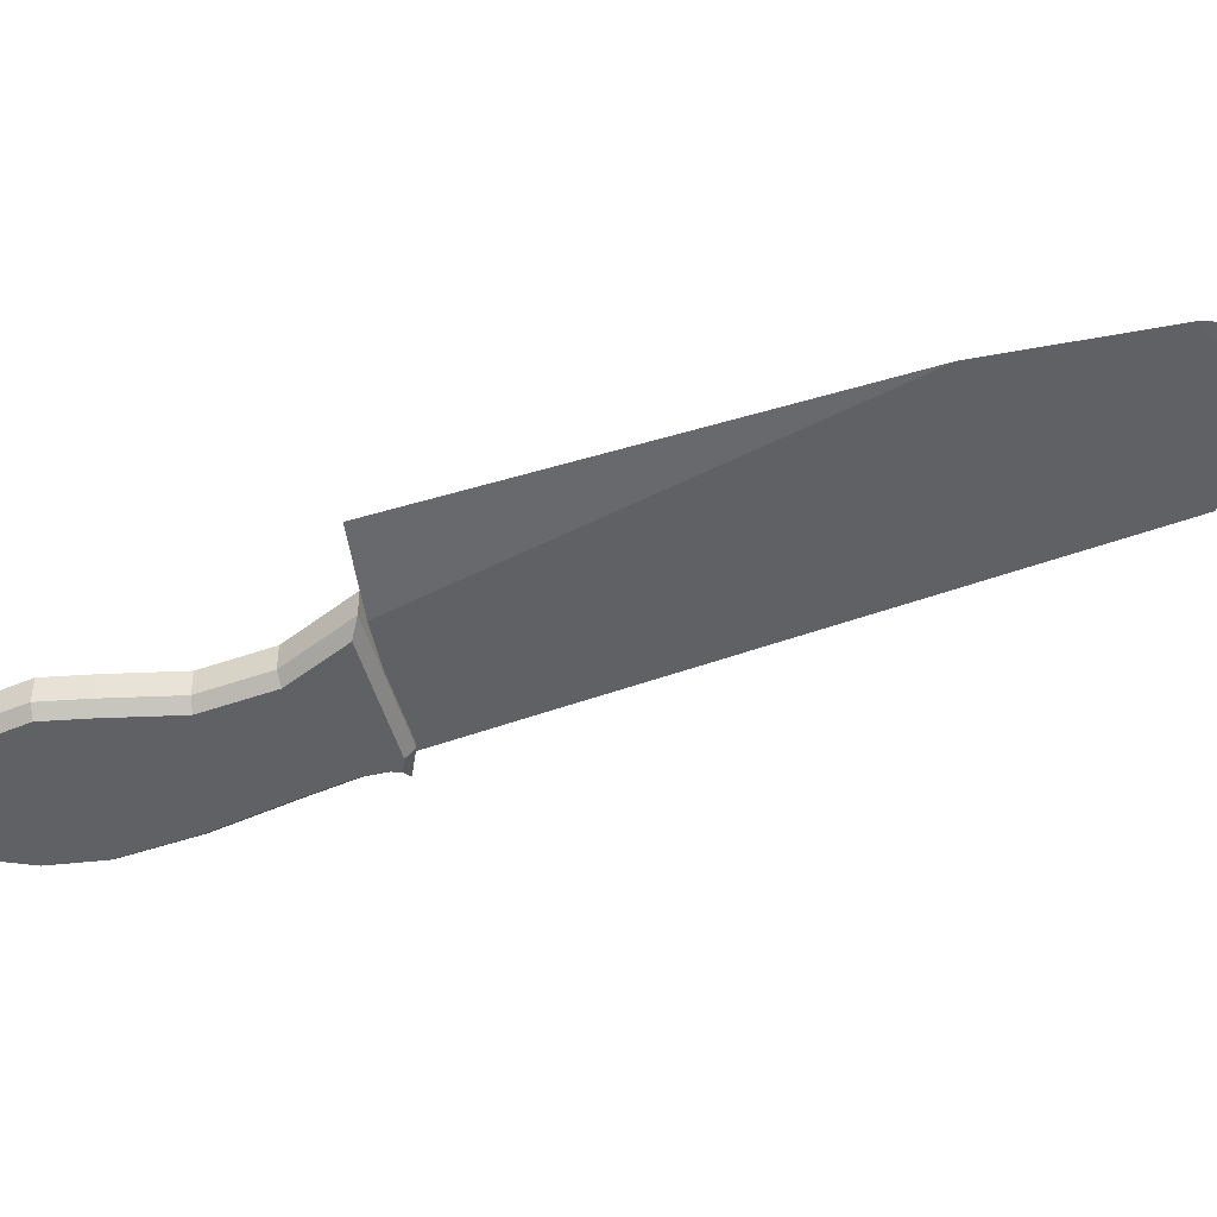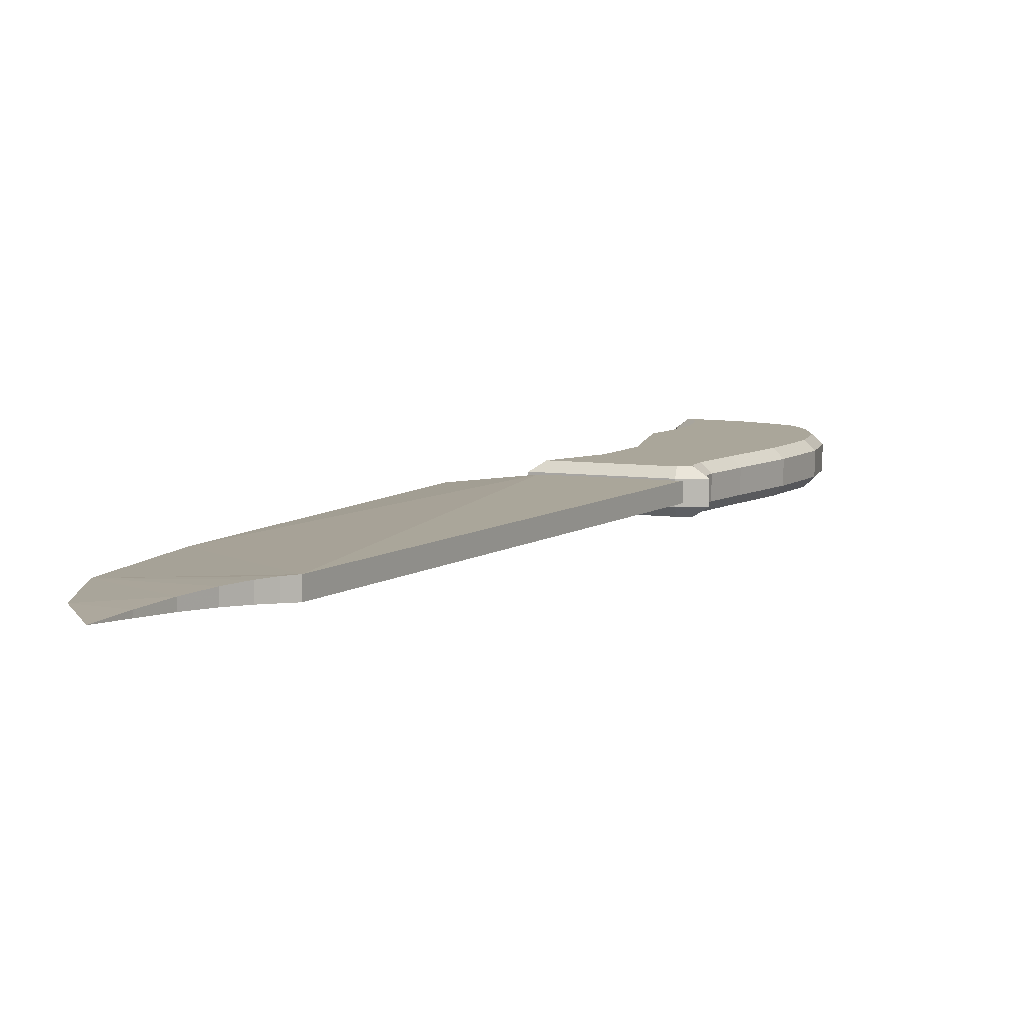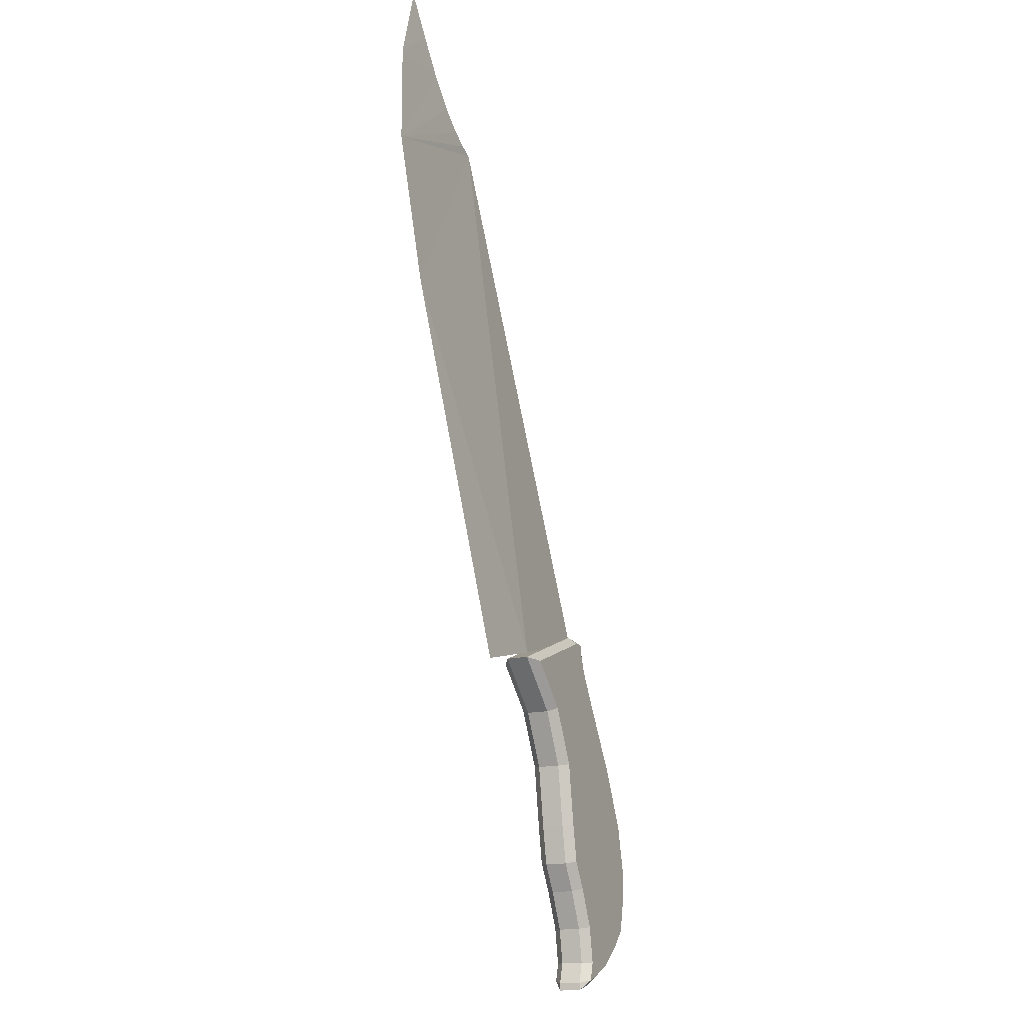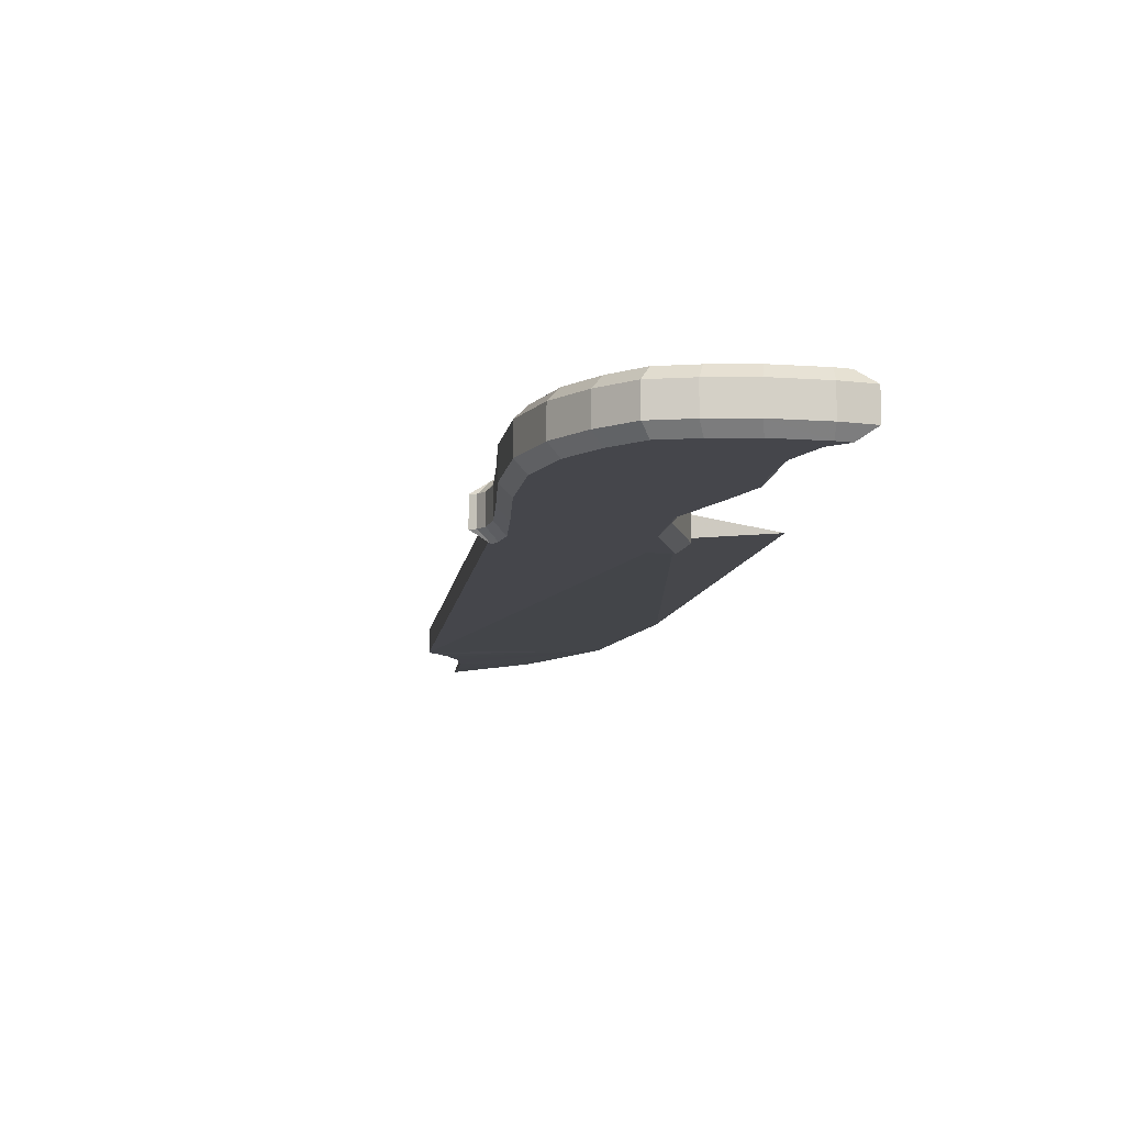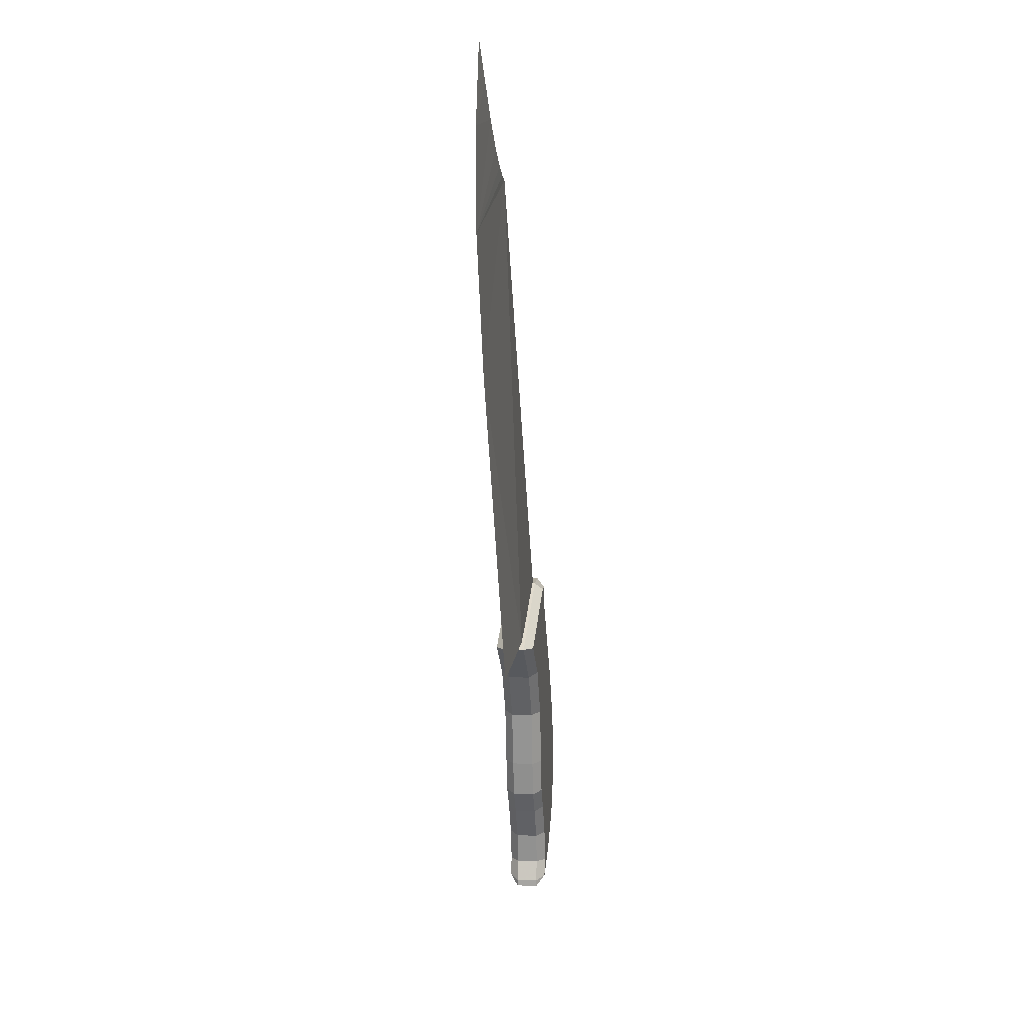
<metadata>
{"format":"obj","ext":"obj","renderer":"f3d","projection":"perspective","resolution":1024,"background":"white","views":[{"elev":-46.5,"azim":83.3,"up":"+Z"},{"elev":7.8,"azim":179.9,"up":"+Z"},{"elev":-17.2,"azim":114.0,"up":"+Y"},{"elev":-10.0,"azim":-36.5,"up":"+Z"},{"elev":12.3,"azim":96.7,"up":"+Y"}]}
</metadata>
<code>
v -0.3725 -0.4583 0.04969
v -0.3951 -0.4596 0.02745
v -0.3748 -0.5421 0.02745
v 0.008295 -0.2891 0.02745
v -0.01412 -0.2858 0.04969
v -0.03314 -0.3816 0.04969
v 0.03418 -0.1337 0.02745
v 0.01215 -0.1282 -0.05037
v -0.2682 -0.1044 -0.05037
v -0.1675 0.04316 -0.05037
v -0.01412 -0.2858 -0.05037
v -0.3475 -0.2519 -0.05037
v 0.08829 0.01017 -0.05037
v -0.1009 0.1446 -0.05037
v -0.1675 0.04316 0.04969
v -0.1876 0.05213 0.02745
v -0.2887 -0.09602 0.02745
v 0.7828 1.548 -0.01048
v 0.7262 1.48 -0.01496
v 0.7828 1.548 0.01337
v 0.7262 1.48 0.01786
v -0.1009 0.1446 0.04969
v 0.6765 1.437 0.02097
v 0.6765 1.437 -0.01808
v -0.3205 -0.5973 0.02745
v -0.3205 -0.5973 -0.02813
v -0.2542 -0.6484 -0.02813
v 0.1077 -8.988e-05 -0.02813
v 0.03418 -0.1337 -0.02813
v -0.08164 0.1938 -0.05037
v -0.1042 0.1974 -0.02813
v -0.1038 0.2202 -0.02813
v -0.122 0.152 -0.02813
v -0.1042 0.1974 0.02745
v 0.6379 1.413 -0.02
v 0.6379 1.413 0.0229
v -0.07534 -0.4482 -0.05037
v -0.1014 -0.5505 -0.02813
v -0.1234 -0.5451 -0.05037
v 0.8384 1.634 -0.005083
v 0.8384 1.634 0.008016
v 0.8934 1.729 0.001537
v -0.1234 -0.5451 0.04969
v -0.3537 -0.535 0.04969
v -0.3039 -0.5856 0.04969
v -0.2408 -0.6342 0.04969
v -0.1408 -0.6372 0.04969
v 0.6049 1.399 -0.02077
v -0.06378 0.2266 -0.02077
v 0.6049 1.399 0.02371
v -0.08133 0.2147 -0.05037
v -0.1122 0.2318 -0.02813
v -0.3537 -0.535 -0.05037
v -0.3725 -0.4583 -0.05037
v -0.3039 -0.5856 -0.05037
v -0.2408 -0.6342 -0.05037
v -0.05461 -0.4561 0.02745
v -0.1014 -0.5505 0.02745
v -0.07534 -0.4482 0.04969
v -0.376 -0.3671 0.04969
v -0.01132 -0.3878 0.02745
v 0.1077 -8.988e-05 0.02745
v 0.242 0.1192 -0.02813
v 0.242 0.1192 0.02745
v 0.2053 0.114 0.04969
v 0.08829 0.01017 0.04969
v 0.2236 0.1354 0.02371
v 0.2236 0.1354 -0.02077
v 0.4079 0.08396 0.001537
v -0.06378 0.2266 0.02371
v 0.9496 1.539 0.001537
v -0.2682 -0.1044 0.04969
v -0.3692 -0.2459 0.02745
v 0.01215 -0.1282 0.04969
v -0.08164 0.1938 0.04969
v -0.122 0.152 0.02745
v -0.08133 0.2147 0.04969
v -0.3475 -0.2519 0.04969
v -0.1038 0.2202 0.02745
v -0.04893 0.2155 0.04969
v -0.04476 0.2337 0.02745
v -0.1122 0.2318 0.02745
v -0.3987 -0.3649 0.02745
v -0.2542 -0.6484 0.02745
v 0.008295 -0.2891 -0.02813
v -0.01132 -0.3878 -0.02813
v -0.1178 -0.6372 -0.02813
v -0.1015 -0.6912 0.02745
v -0.1015 -0.6912 -0.02813
v -0.05461 -0.4561 -0.02813
v -0.1876 0.05213 -0.02813
v -0.1178 -0.6372 0.02745
v -0.3748 -0.5421 -0.02813
v -0.3692 -0.2459 -0.02813
v -0.3987 -0.3649 -0.02813
v -0.3951 -0.4596 -0.02813
v -0.376 -0.3671 -0.05037
v -0.1408 -0.6372 -0.05037
v -0.1546 -0.6748 -0.05037
v -0.1638 -0.691 -0.02813
v -0.127 -0.6831 -0.05037
v -0.2887 -0.09602 -0.02813
v -0.1023 -0.7094 -0.02813
v 0.2053 0.114 -0.05037
v -0.04893 0.2155 -0.05037
v -0.1638 -0.691 0.02745
v -0.1023 -0.7094 0.02745
v -0.127 -0.6831 0.04969
v -0.1546 -0.6748 0.04969
v 0.9482 1.299 0.001537
v 0.8316 0.9593 0.001537
v -0.04476 0.2337 -0.02813
v -0.03314 -0.3816 -0.05037
f 1 2 3
f 1 2 3
f 1 2 3
f 4 5 6
f 4 5 6
f 4 5 6
f 7 5 4
f 7 5 4
f 7 5 4
f 8 9 10
f 8 9 10
f 8 9 10
f 8 11 9
f 8 11 9
f 8 11 9
f 11 12 9
f 11 12 9
f 11 12 9
f 13 10 14
f 13 10 14
f 13 10 14
f 13 8 10
f 13 8 10
f 13 8 10
f 15 16 17
f 15 16 17
f 15 16 17
f 18 19 20
f 18 19 20
f 18 19 20
f 20 19 21
f 20 19 21
f 20 19 21
f 22 16 15
f 22 16 15
f 22 16 15
f 23 21 24
f 23 21 24
f 23 21 24
f 25 26 27
f 25 26 27
f 25 26 27
f 28 29 13
f 28 29 13
f 28 29 13
f 30 31 32
f 30 31 32
f 30 31 32
f 31 33 34
f 31 33 34
f 31 33 34
f 23 24 35
f 23 24 35
f 23 24 35
f 36 23 35
f 36 23 35
f 36 23 35
f 21 19 24
f 21 19 24
f 21 19 24
f 37 38 39
f 37 38 39
f 37 38 39
f 40 18 41
f 40 18 41
f 40 18 41
f 41 18 20
f 41 18 20
f 41 18 20
f 42 40 41
f 42 40 41
f 42 40 41
f 43 44 45
f 43 44 45
f 43 44 45
f 43 45 46
f 43 45 46
f 43 45 46
f 43 46 47
f 43 46 47
f 43 46 47
f 48 49 50
f 48 49 50
f 48 49 50
f 51 30 32
f 51 30 32
f 51 30 32
f 52 51 32
f 52 51 32
f 52 51 32
f 45 44 25
f 45 44 25
f 45 44 25
f 39 53 54
f 39 53 54
f 39 53 54
f 39 55 53
f 39 55 53
f 39 55 53
f 39 56 55
f 39 56 55
f 39 56 55
f 57 43 58
f 57 43 58
f 57 43 58
f 59 60 1
f 59 60 1
f 59 60 1
f 59 1 43
f 59 1 43
f 59 1 43
f 43 1 44
f 43 1 44
f 43 1 44
f 61 59 57
f 61 59 57
f 61 59 57
f 62 63 64
f 62 63 64
f 62 63 64
f 64 65 66
f 64 65 66
f 64 65 66
f 67 68 69
f 67 68 69
f 67 68 69
f 70 49 68
f 70 49 68
f 70 49 68
f 70 68 67
f 70 68 67
f 70 68 67
f 71 40 42
f 71 40 42
f 71 40 42
f 72 17 73
f 72 17 73
f 72 17 73
f 7 74 5
f 7 74 5
f 7 74 5
f 62 74 7
f 62 74 7
f 62 74 7
f 15 17 72
f 15 17 72
f 15 17 72
f 62 66 74
f 62 66 74
f 62 66 74
f 64 66 62
f 64 66 62
f 64 66 62
f 75 34 76
f 75 34 76
f 75 34 76
f 77 34 75
f 77 34 75
f 77 34 75
f 72 73 78
f 72 73 78
f 72 73 78
f 77 79 34
f 77 79 34
f 77 79 34
f 44 1 3
f 44 1 3
f 44 1 3
f 80 81 82
f 80 81 82
f 80 81 82
f 82 79 77
f 82 79 77
f 82 79 77
f 78 73 83
f 78 73 83
f 78 73 83
f 46 45 84
f 46 45 84
f 46 45 84
f 80 82 77
f 80 82 77
f 80 82 77
f 78 83 60
f 78 83 60
f 78 83 60
f 85 61 86
f 85 61 86
f 85 61 86
f 28 7 29
f 28 7 29
f 28 7 29
f 87 88 89
f 87 88 89
f 87 88 89
f 86 57 90
f 86 57 90
f 86 57 90
f 4 61 85
f 4 61 85
f 4 61 85
f 60 83 2
f 60 83 2
f 60 83 2
f 33 91 76
f 33 91 76
f 33 91 76
f 92 88 87
f 92 88 87
f 92 88 87
f 38 92 87
f 38 92 87
f 38 92 87
f 76 91 16
f 76 91 16
f 76 91 16
f 3 26 25
f 3 26 25
f 3 26 25
f 1 60 2
f 1 60 2
f 1 60 2
f 55 93 53
f 55 93 53
f 55 93 53
f 58 92 38
f 58 92 38
f 58 92 38
f 65 81 80
f 65 81 80
f 65 81 80
f 94 95 73
f 94 95 73
f 94 95 73
f 29 4 85
f 29 4 85
f 29 4 85
f 53 93 96
f 53 93 96
f 53 93 96
f 38 87 39
f 38 87 39
f 38 87 39
f 56 26 55
f 56 26 55
f 56 26 55
f 94 97 95
f 94 97 95
f 94 97 95
f 87 98 39
f 87 98 39
f 87 98 39
f 54 95 97
f 54 95 97
f 54 95 97
f 27 99 100
f 27 99 100
f 27 99 100
f 89 101 98
f 89 101 98
f 89 101 98
f 53 96 54
f 53 96 54
f 53 96 54
f 54 96 95
f 54 96 95
f 54 96 95
f 16 102 17
f 16 102 17
f 16 102 17
f 89 98 87
f 89 98 87
f 89 98 87
f 12 97 94
f 12 97 94
f 12 97 94
f 89 103 101
f 89 103 101
f 89 103 101
f 57 59 43
f 57 59 43
f 57 59 43
f 61 57 86
f 61 57 86
f 61 57 86
f 100 99 101
f 100 99 101
f 100 99 101
f 102 12 94
f 102 12 94
f 102 12 94
f 9 12 102
f 9 12 102
f 9 12 102
f 100 101 103
f 100 101 103
f 100 101 103
f 55 26 93
f 55 26 93
f 55 26 93
f 66 22 15
f 66 22 15
f 66 22 15
f 66 15 74
f 66 15 74
f 66 15 74
f 74 15 72
f 74 15 72
f 74 15 72
f 74 72 5
f 74 72 5
f 74 72 5
f 17 94 73
f 17 94 73
f 17 94 73
f 91 9 102
f 91 9 102
f 91 9 102
f 104 13 105
f 104 13 105
f 104 13 105
f 98 99 56
f 98 99 56
f 98 99 56
f 62 7 28
f 62 7 28
f 62 7 28
f 106 103 107
f 106 103 107
f 106 103 107
f 39 98 56
f 39 98 56
f 39 98 56
f 108 47 109
f 108 47 109
f 108 47 109
f 65 80 66
f 65 80 66
f 65 80 66
f 47 46 109
f 47 46 109
f 47 46 109
f 71 42 41
f 71 42 41
f 71 42 41
f 71 41 20
f 71 41 20
f 71 41 20
f 50 70 67
f 50 70 67
f 50 70 67
f 71 20 110
f 71 20 110
f 71 20 110
f 110 20 21
f 110 20 21
f 110 20 21
f 110 21 23
f 110 21 23
f 110 21 23
f 111 67 69
f 111 67 69
f 111 67 69
f 111 50 67
f 111 50 67
f 111 50 67
f 110 50 111
f 110 50 111
f 110 50 111
f 110 36 50
f 110 36 50
f 110 36 50
f 110 23 36
f 110 23 36
f 110 23 36
f 50 49 70
f 50 49 70
f 50 49 70
f 36 35 48
f 36 35 48
f 36 35 48
f 50 36 48
f 50 36 48
f 50 36 48
f 27 56 99
f 27 56 99
f 27 56 99
f 56 27 26
f 56 27 26
f 56 27 26
f 5 72 78
f 5 72 78
f 5 72 78
f 5 78 6
f 5 78 6
f 5 78 6
f 6 78 60
f 6 78 60
f 6 78 60
f 6 60 59
f 6 60 59
f 6 60 59
f 111 69 68
f 111 69 68
f 111 69 68
f 111 68 48
f 111 68 48
f 111 68 48
f 110 111 48
f 110 111 48
f 110 111 48
f 110 48 35
f 110 48 35
f 110 48 35
f 110 35 24
f 110 35 24
f 110 35 24
f 71 18 40
f 71 18 40
f 71 18 40
f 48 68 49
f 48 68 49
f 48 68 49
f 71 110 18
f 71 110 18
f 71 110 18
f 110 19 18
f 110 19 18
f 110 19 18
f 110 24 19
f 110 24 19
f 110 24 19
f 112 63 105
f 112 63 105
f 112 63 105
f 63 104 105
f 63 104 105
f 63 104 105
f 101 99 98
f 101 99 98
f 101 99 98
f 37 54 97
f 37 54 97
f 37 54 97
f 37 39 54
f 37 39 54
f 37 39 54
f 88 107 89
f 88 107 89
f 88 107 89
f 29 85 8
f 29 85 8
f 29 85 8
f 11 113 12
f 11 113 12
f 11 113 12
f 113 97 12
f 113 97 12
f 113 97 12
f 113 37 97
f 113 37 97
f 113 37 97
f 85 86 11
f 85 86 11
f 85 86 11
f 81 64 112
f 81 64 112
f 81 64 112
f 8 85 11
f 8 85 11
f 8 85 11
f 22 76 16
f 22 76 16
f 22 76 16
f 86 90 113
f 86 90 113
f 86 90 113
f 64 63 112
f 64 63 112
f 64 63 112
f 86 113 11
f 86 113 11
f 86 113 11
f 90 58 38
f 90 58 38
f 90 58 38
f 63 28 104
f 63 28 104
f 63 28 104
f 113 90 37
f 113 90 37
f 113 90 37
f 7 4 29
f 7 4 29
f 7 4 29
f 2 93 3
f 2 93 3
f 2 93 3
f 91 102 16
f 91 102 16
f 91 102 16
f 90 38 37
f 90 38 37
f 90 38 37
f 104 28 13
f 104 28 13
f 104 28 13
f 79 31 34
f 79 31 34
f 79 31 34
f 14 33 31
f 14 33 31
f 14 33 31
f 30 14 31
f 30 14 31
f 30 14 31
f 62 28 63
f 62 28 63
f 62 28 63
f 96 93 2
f 96 93 2
f 96 93 2
f 106 100 103
f 106 100 103
f 106 100 103
f 84 100 106
f 84 100 106
f 84 100 106
f 57 58 90
f 57 58 90
f 57 58 90
f 52 32 82
f 52 32 82
f 52 32 82
f 83 96 2
f 83 96 2
f 83 96 2
f 82 32 79
f 82 32 79
f 82 32 79
f 73 95 83
f 73 95 83
f 73 95 83
f 81 52 82
f 81 52 82
f 81 52 82
f 84 27 100
f 84 27 100
f 84 27 100
f 65 64 81
f 65 64 81
f 65 64 81
f 93 26 3
f 93 26 3
f 93 26 3
f 81 112 52
f 81 112 52
f 81 112 52
f 95 96 83
f 95 96 83
f 95 96 83
f 34 33 76
f 34 33 76
f 34 33 76
f 25 27 84
f 25 27 84
f 25 27 84
f 79 32 31
f 79 32 31
f 79 32 31
f 84 45 25
f 84 45 25
f 84 45 25
f 75 76 22
f 75 76 22
f 75 76 22
f 25 44 3
f 25 44 3
f 25 44 3
f 46 84 106
f 46 84 106
f 46 84 106
f 102 94 17
f 102 94 17
f 102 94 17
f 89 107 103
f 89 107 103
f 89 107 103
f 4 6 61
f 4 6 61
f 4 6 61
f 61 6 59
f 61 6 59
f 61 6 59
f 13 29 8
f 13 29 8
f 13 29 8
f 33 10 91
f 33 10 91
f 33 10 91
f 14 10 33
f 14 10 33
f 14 10 33
f 105 30 51
f 105 30 51
f 105 30 51
f 13 30 105
f 13 30 105
f 13 30 105
f 13 14 30
f 13 14 30
f 13 14 30
f 58 43 47
f 58 43 47
f 58 43 47
f 58 47 92
f 58 47 92
f 58 47 92
f 92 47 108
f 92 47 108
f 92 47 108
f 88 92 108
f 88 92 108
f 88 92 108
f 88 108 107
f 88 108 107
f 88 108 107
f 109 106 107
f 109 106 107
f 109 106 107
f 10 9 91
f 10 9 91
f 10 9 91
f 109 107 108
f 109 107 108
f 109 107 108
f 46 106 109
f 46 106 109
f 46 106 109
f 112 51 52
f 112 51 52
f 112 51 52
f 112 105 51
f 112 105 51
f 112 105 51
f 80 77 75
f 80 77 75
f 80 77 75
f 66 80 75
f 66 80 75
f 66 80 75
f 66 75 22
f 66 75 22
f 66 75 22

</code>
